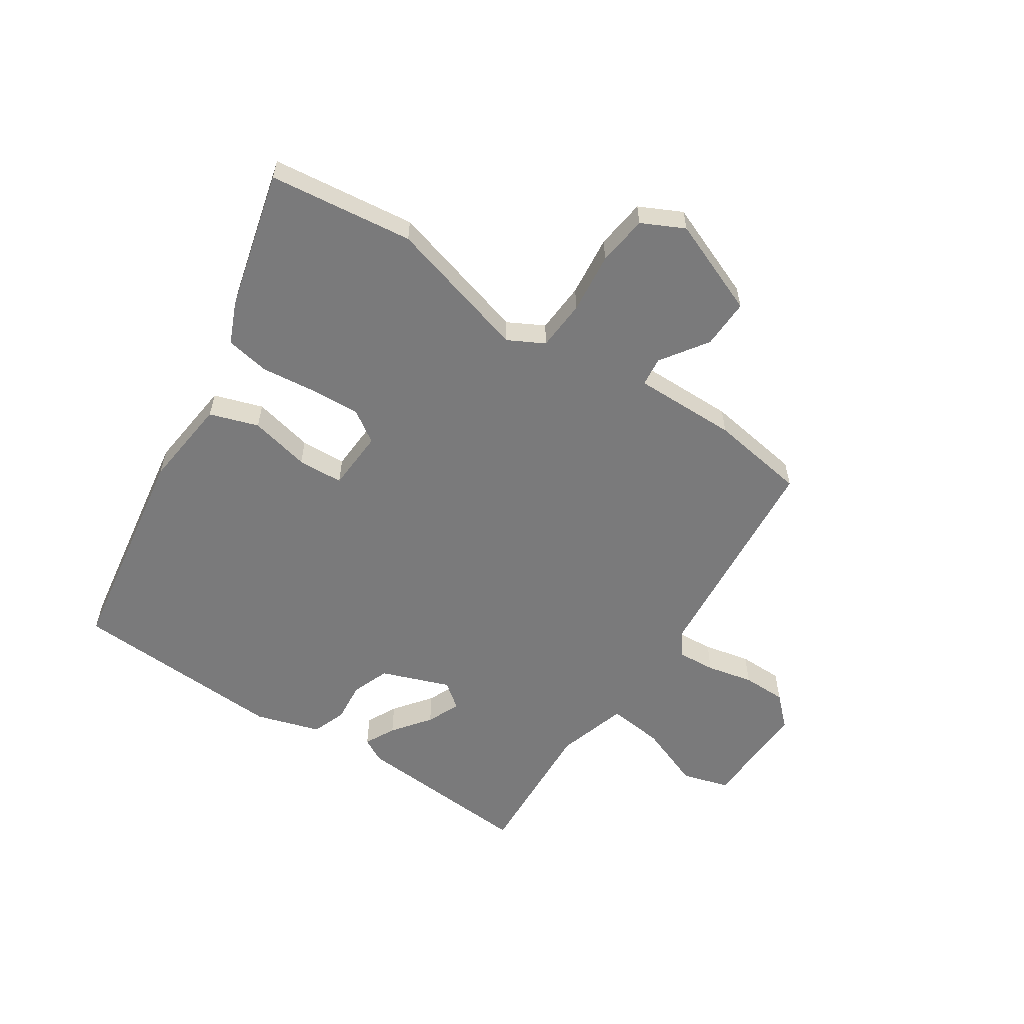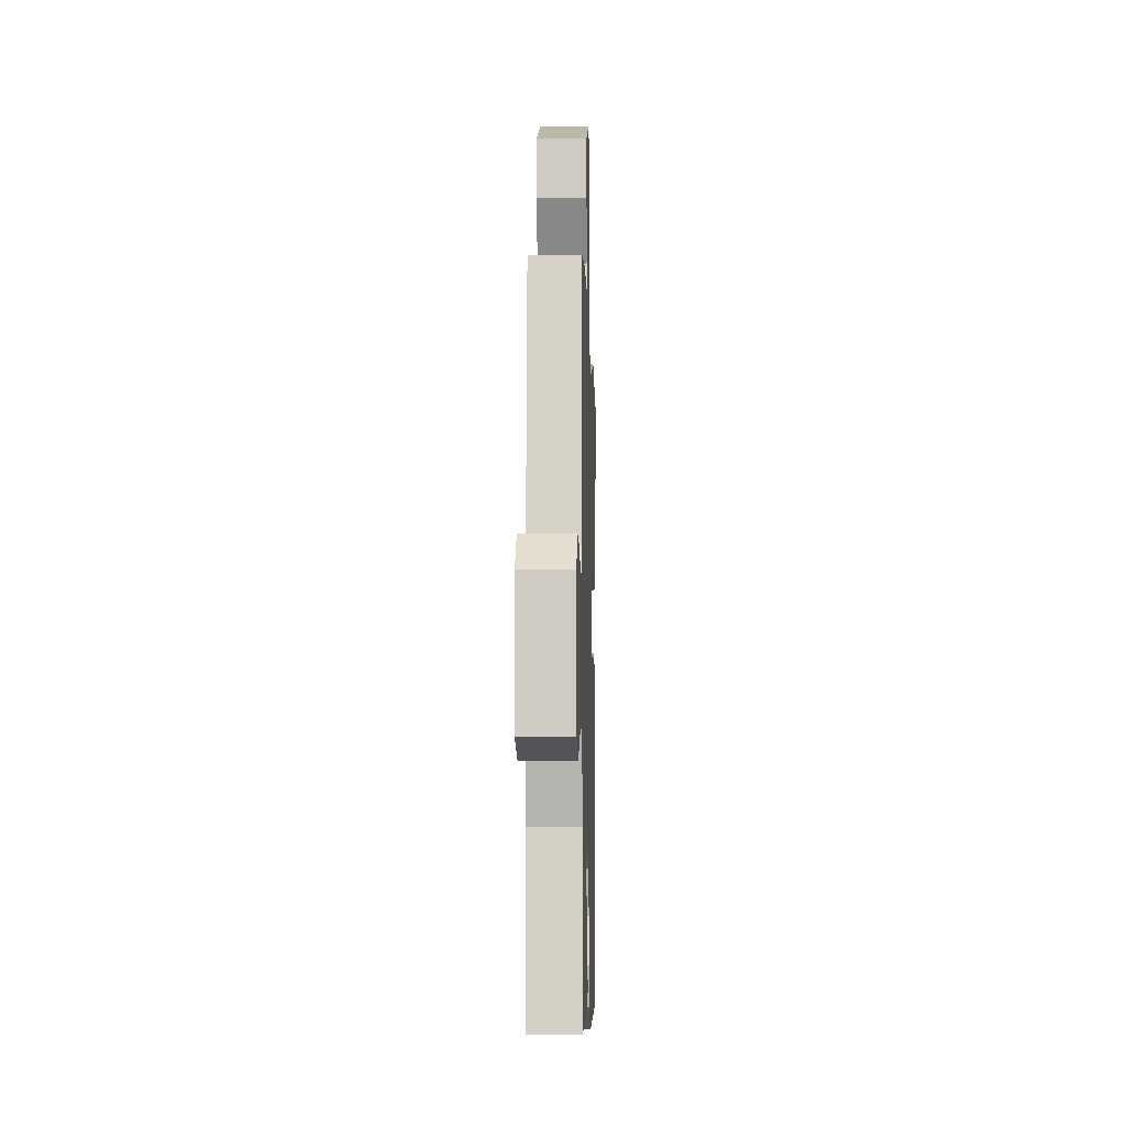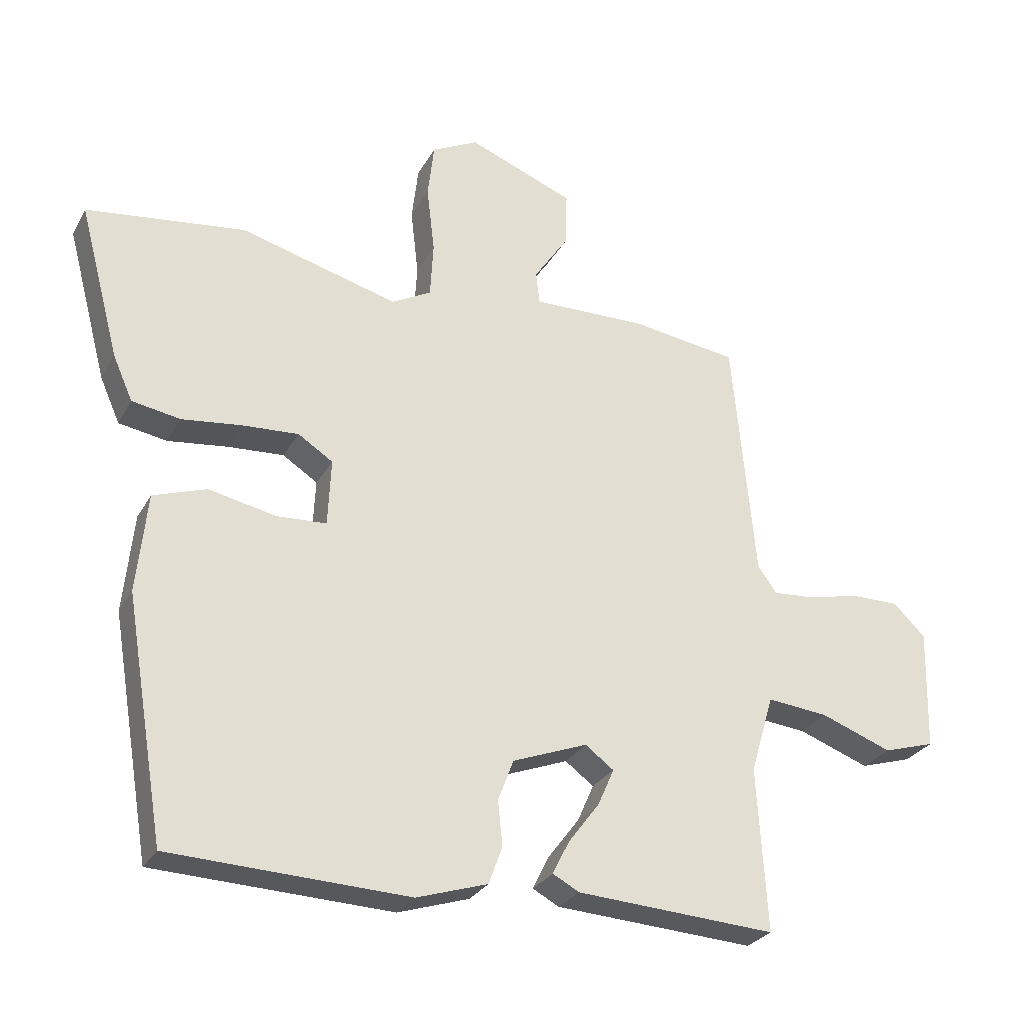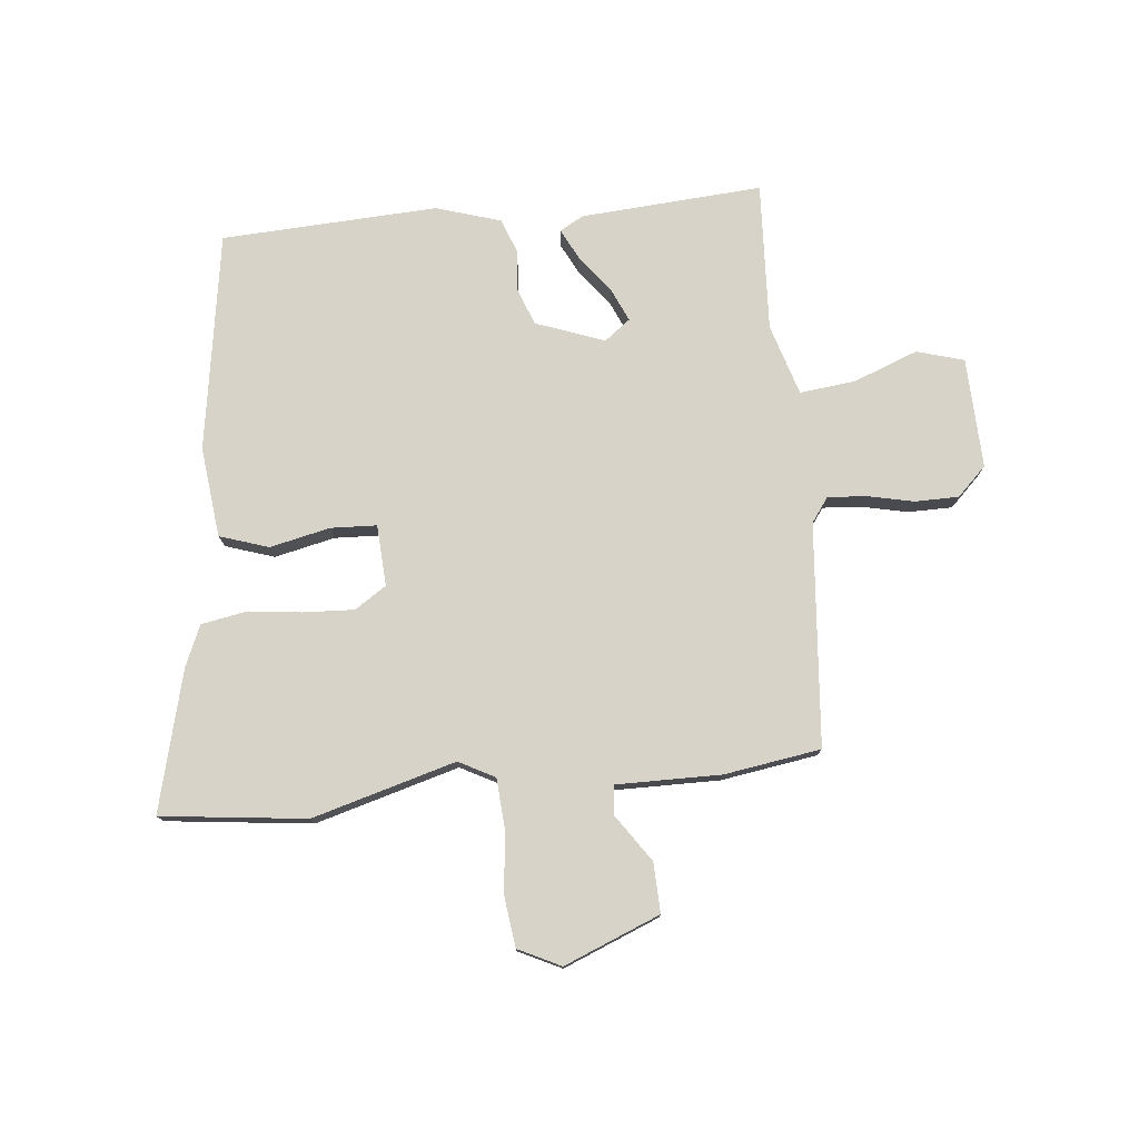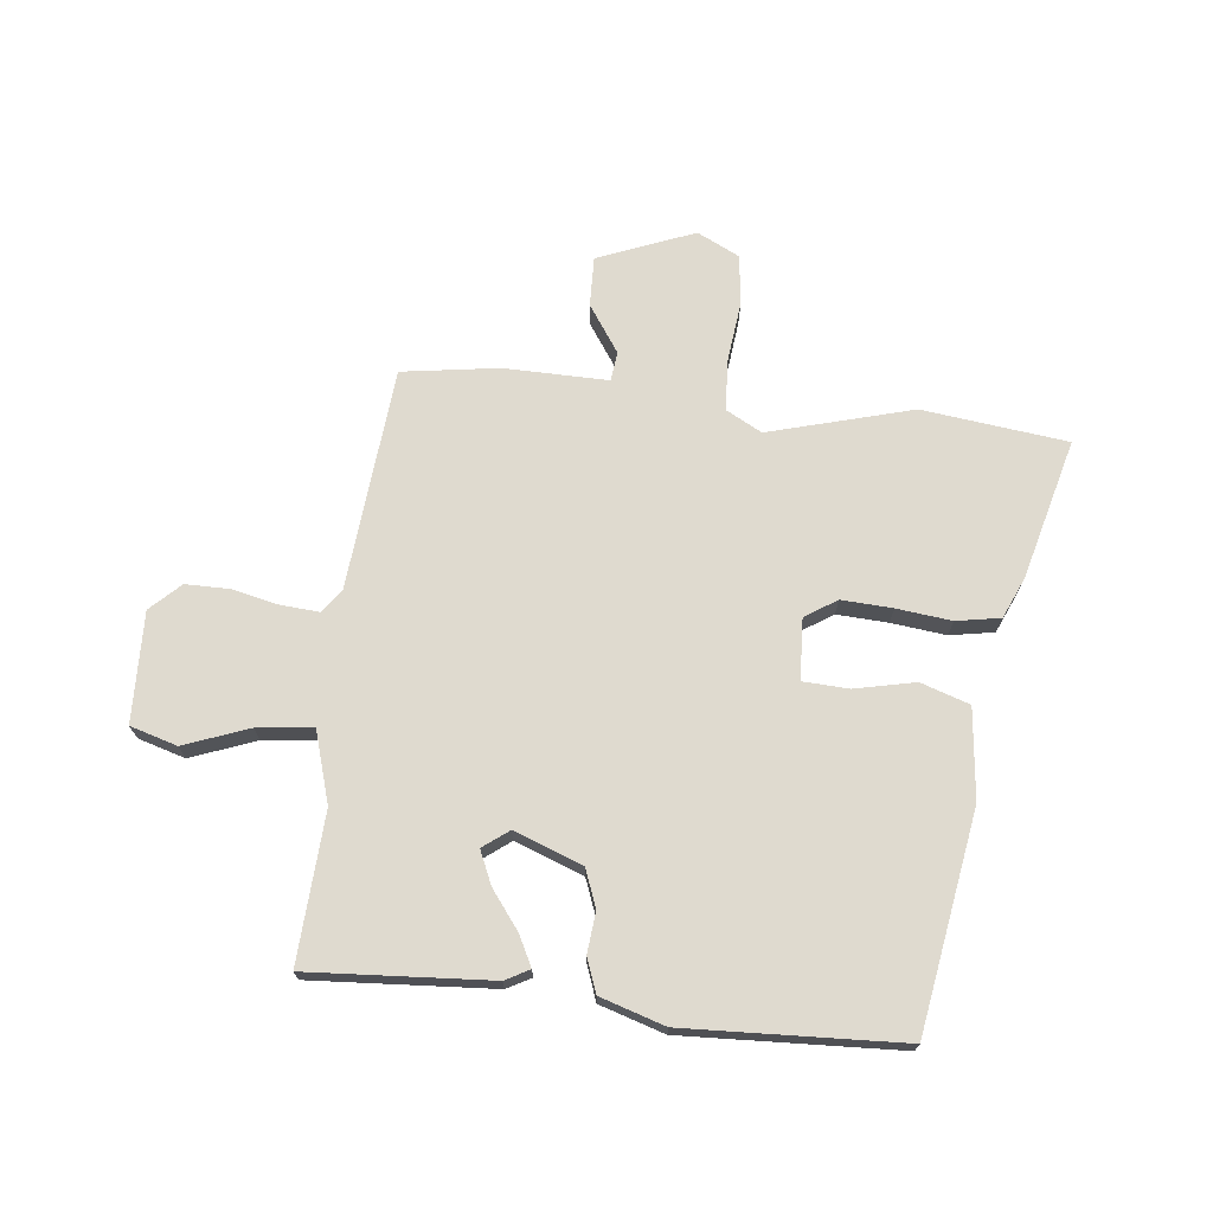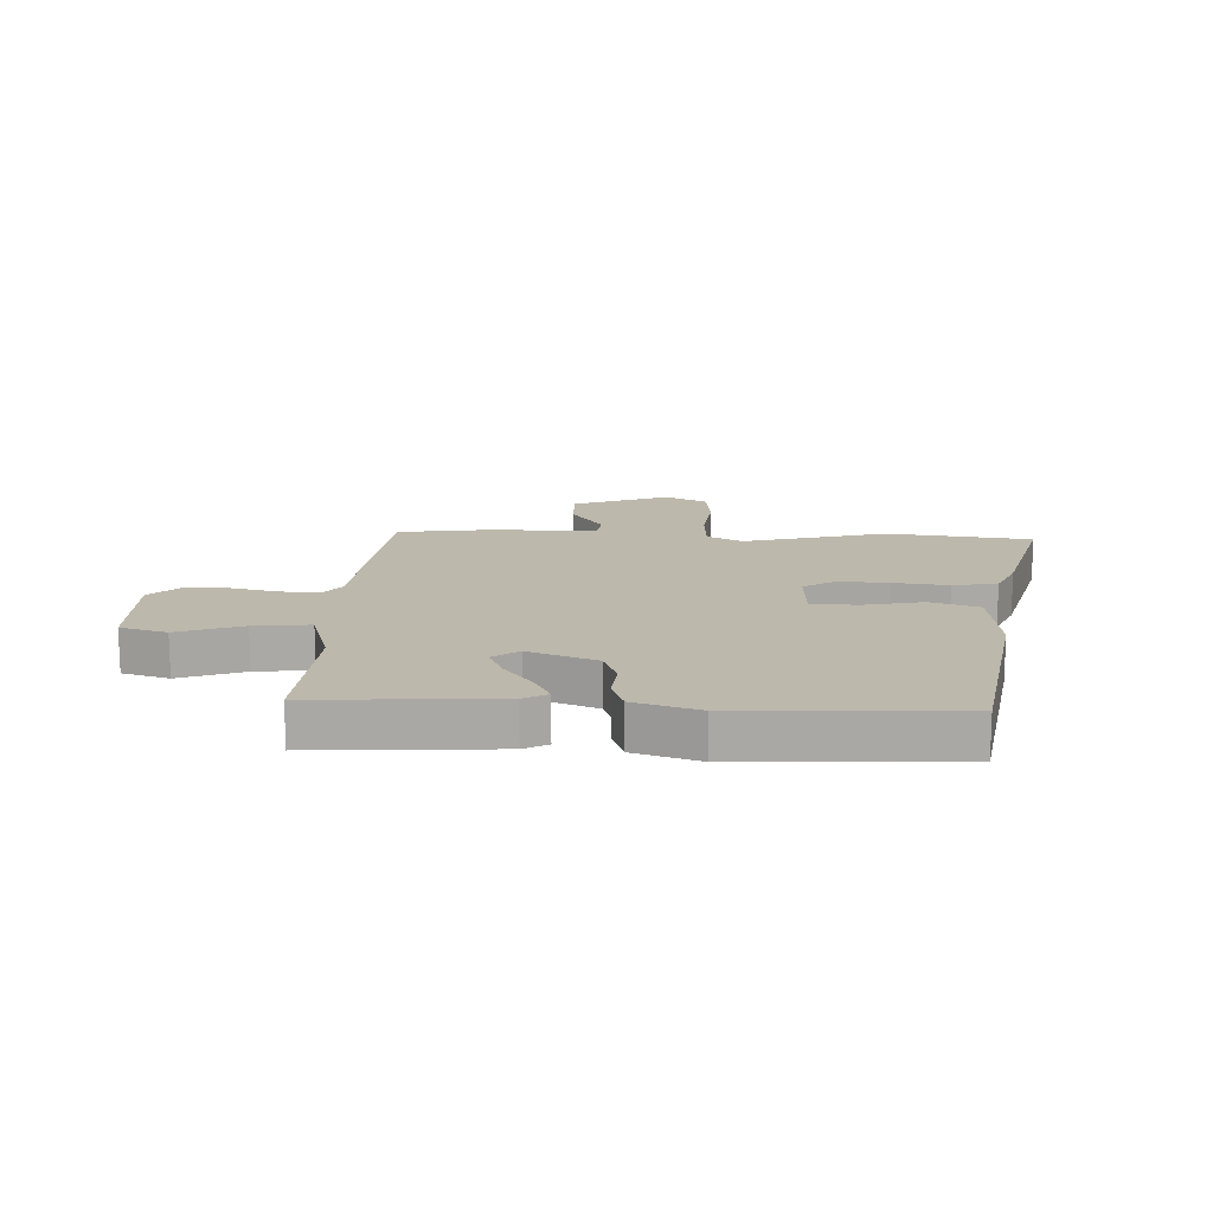
<metadata>
{"format":"obj","ext":"obj","renderer":"f3d","projection":"perspective","resolution":1024,"background":"white","views":[{"elev":-58.1,"azim":-33.8,"up":"+Y"},{"elev":-6.9,"azim":91.6,"up":"+Z"},{"elev":-27.8,"azim":-23.6,"up":"+Z"},{"elev":77.0,"azim":-6.2,"up":"+Y"},{"elev":70.8,"azim":-173.9,"up":"+Y"},{"elev":14.9,"azim":-177.5,"up":"+Y"}]}
</metadata>
<code>
v -0.421 0.07 -0.492
v -0.483 0.07 -0.121
v -0.467 0.07 0.033
v -0.384 0.07 0.061
v -0.281 0.07 0.039
v -0.203 0.07 0.043
v -0.198 0.07 0.147
v -0.252 0.07 0.182
v -0.339 0.07 0.177
v -0.432 0.07 0.166
v -0.507 0.07 0.179
v -0.538 0.07 0.249
v -0.601 0.07 0.487
v -0.354 0.07 0.518
v -0.109 0.07 0.451
v -0.048 0.07 0.484
v -0.043 0.07 0.57
v -0.055 0.07 0.674
v -0.045 0.07 0.76
v 0.027 0.07 0.796
v 0.191 0.07 0.731
v 0.189 0.07 0.646
v 0.135 0.07 0.566
v 0.141 0.07 0.516
v 0.318 0.07 0.519
v 0.483 0.07 0.495
v 0.518 0.07 0.117
v 0.548 0.07 0.076
v 0.613 0.07 0.081
v 0.692 0.07 0.099
v 0.767 0.07 0.099
v 0.817 0.07 0.051
v 0.812 0.07 -0.137
v 0.732 0.07 -0.161
v 0.622 0.07 -0.12
v 0.527 0.07 -0.11
v 0.491 0.07 -0.231
v 0.506 0.07 -0.484
v 0.197 0.07 -0.465
v 0.156 0.07 -0.443
v 0.182 0.07 -0.391
v 0.23 0.07 -0.327
v 0.255 0.07 -0.27
v 0.211 0.07 -0.237
v 0.095 0.07 -0.281
v 0.071 0.07 -0.345
v 0.078 0.07 -0.414
v 0.057 0.07 -0.472
v -0.053 0.07 -0.507
v -0.421 0 -0.492
v -0.483 0 -0.121
v -0.467 0 0.033
v -0.384 0 0.061
v -0.281 0 0.039
v -0.203 0 0.043
v -0.198 0 0.147
v -0.252 0 0.182
v -0.339 0 0.177
v -0.432 0 0.166
v -0.507 0 0.179
v -0.538 0 0.249
v -0.601 0 0.487
v -0.354 0 0.518
v -0.109 0 0.451
v -0.048 0 0.484
v -0.043 0 0.57
v -0.055 0 0.674
v -0.045 0 0.76
v 0.027 0 0.796
v 0.191 0 0.731
v 0.189 0 0.646
v 0.135 0 0.566
v 0.141 0 0.516
v 0.318 0 0.519
v 0.483 0 0.495
v 0.518 0 0.117
v 0.548 0 0.076
v 0.613 0 0.081
v 0.692 0 0.099
v 0.767 0 0.099
v 0.817 0 0.051
v 0.812 0 -0.137
v 0.732 0 -0.161
v 0.622 0 -0.12
v 0.527 0 -0.11
v 0.491 0 -0.231
v 0.506 0 -0.484
v 0.197 0 -0.465
v 0.156 0 -0.443
v 0.182 0 -0.391
v 0.23 0 -0.327
v 0.255 0 -0.27
v 0.211 0 -0.237
v 0.095 0 -0.281
v 0.071 0 -0.345
v 0.078 0 -0.414
v 0.057 0 -0.472
v -0.053 0 -0.507
f 3 4 5
f 2 3 5
f 1 2 5
f 49 1 5
f 48 49 5
f 47 48 5
f 46 47 5
f 45 46 5 6
f 44 45 6 7
f 43 44 7
f 40 41 42
f 39 40 42
f 38 39 42
f 37 38 42
f 36 37 42 43
f 33 34 35
f 32 33 35
f 31 32 35
f 30 31 35
f 29 30 35
f 28 29 35 36
f 36 43 7
f 28 36 7
f 27 28 7
f 27 7 8
f 26 27 8
f 25 26 8
f 24 25 8
f 21 22 23
f 20 21 23
f 19 20 23
f 18 19 23
f 17 18 23
f 16 17 23 24
f 13 14 15
f 12 13 15
f 11 12 15
f 10 11 15
f 9 10 15
f 15 16 24
f 9 15 24
f 8 9 24
f 54 53 52
f 54 52 51
f 54 51 50
f 54 50 98
f 54 98 97
f 54 97 96
f 54 96 95
f 55 54 95 94
f 56 55 94 93
f 56 93 92
f 91 90 89
f 91 89 88
f 91 88 87
f 91 87 86
f 92 91 86 85
f 84 83 82
f 84 82 81
f 84 81 80
f 84 80 79
f 84 79 78
f 85 84 78 77
f 56 92 85
f 56 85 77
f 56 77 76
f 57 56 76
f 57 76 75
f 57 75 74
f 57 74 73
f 72 71 70
f 72 70 69
f 72 69 68
f 72 68 67
f 72 67 66
f 73 72 66 65
f 64 63 62
f 64 62 61
f 64 61 60
f 64 60 59
f 64 59 58
f 73 65 64
f 73 64 58
f 73 58 57
f 1 50 51 2
f 2 51 52 3
f 3 52 53 4
f 4 53 54 5
f 5 54 55 6
f 6 55 56 7
f 7 56 57 8
f 8 57 58 9
f 9 58 59 10
f 10 59 60 11
f 11 60 61 12
f 12 61 62 13
f 13 62 63 14
f 14 63 64 15
f 15 64 65 16
f 16 65 66 17
f 17 66 67 18
f 18 67 68 19
f 19 68 69 20
f 20 69 70 21
f 21 70 71 22
f 22 71 72 23
f 23 72 73 24
f 24 73 74 25
f 25 74 75 26
f 26 75 76 27
f 27 76 77 28
f 28 77 78 29
f 29 78 79 30
f 30 79 80 31
f 31 80 81 32
f 32 81 82 33
f 33 82 83 34
f 34 83 84 35
f 35 84 85 36
f 36 85 86 37
f 37 86 87 38
f 38 87 88 39
f 39 88 89 40
f 40 89 90 41
f 41 90 91 42
f 42 91 92 43
f 43 92 93 44
f 44 93 94 45
f 45 94 95 46
f 46 95 96 47
f 47 96 97 48
f 48 97 98 49
f 49 98 50 1

</code>
